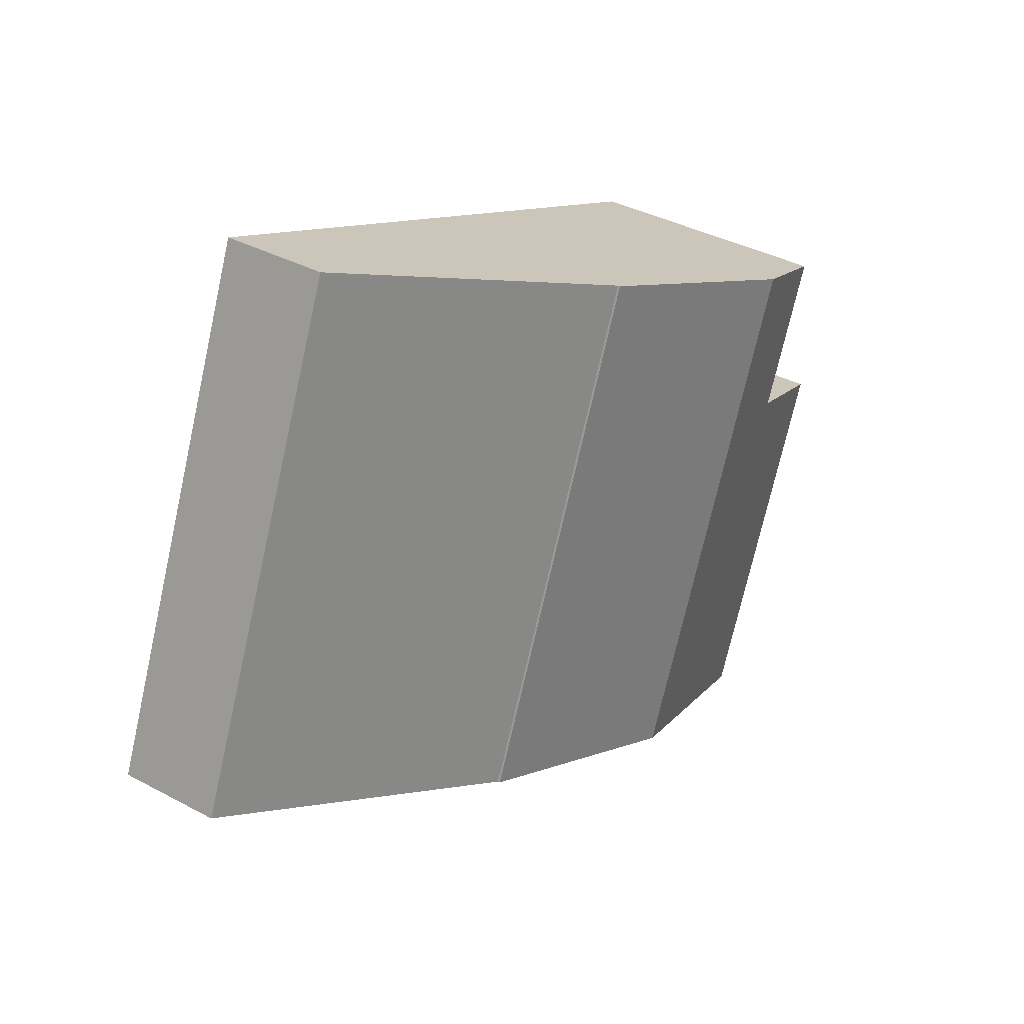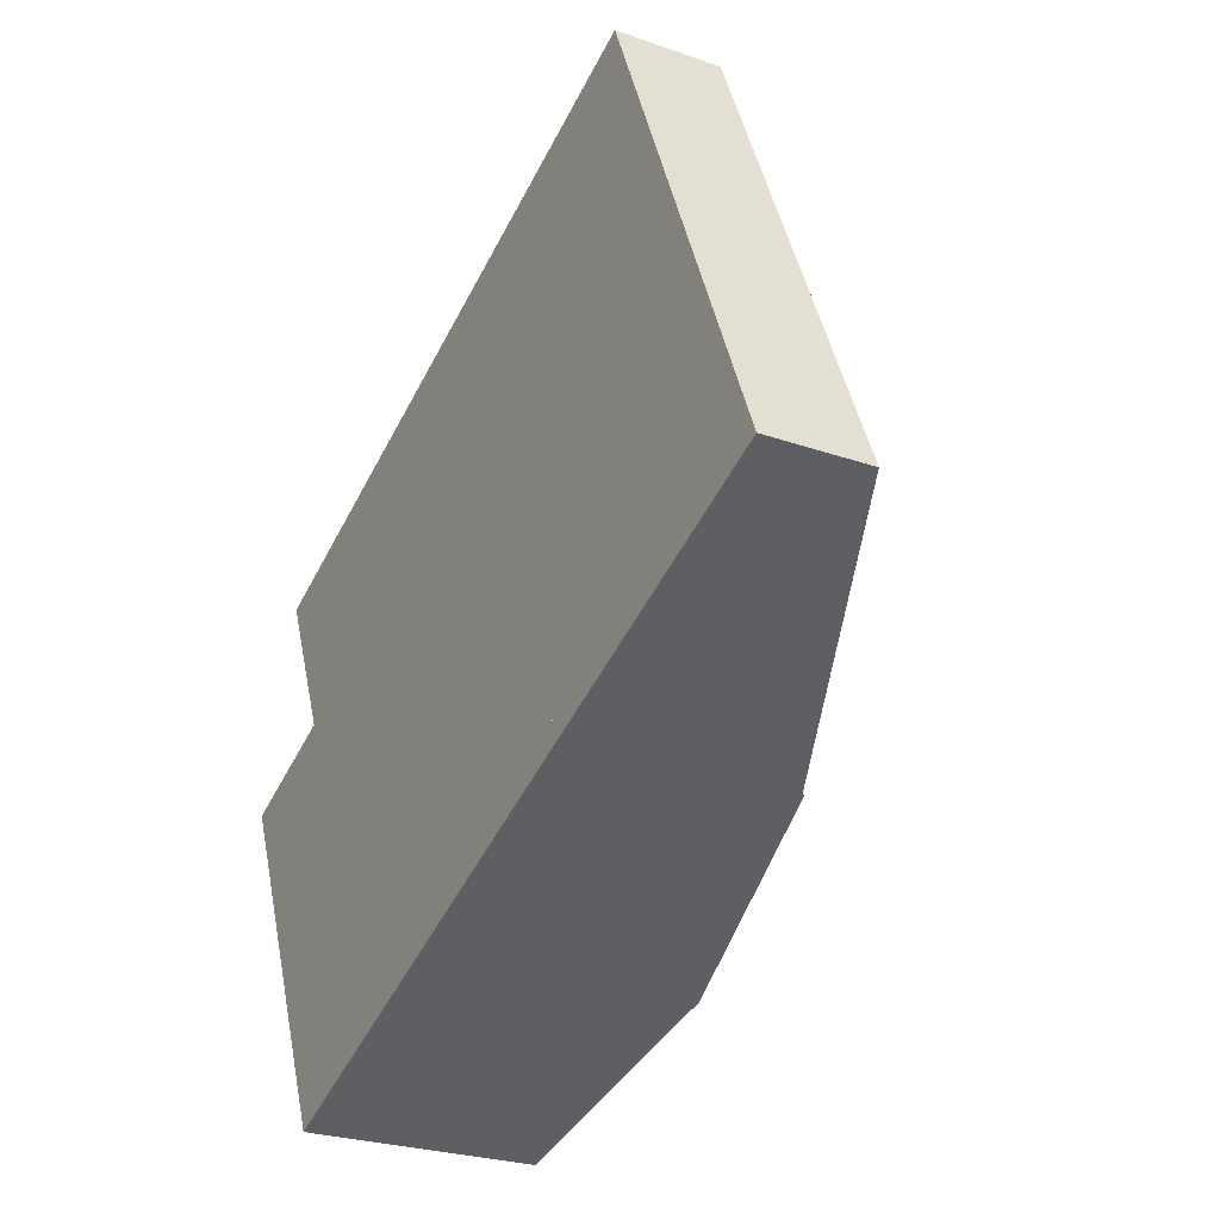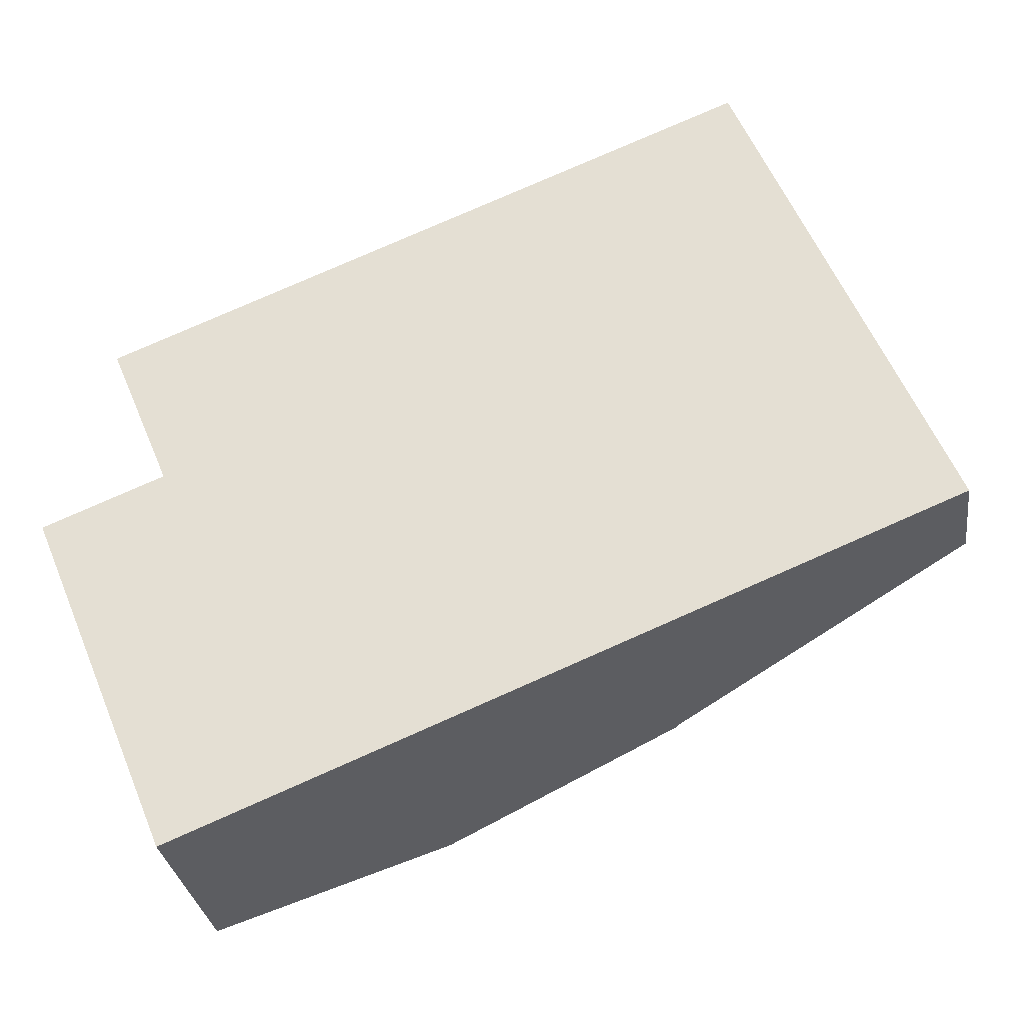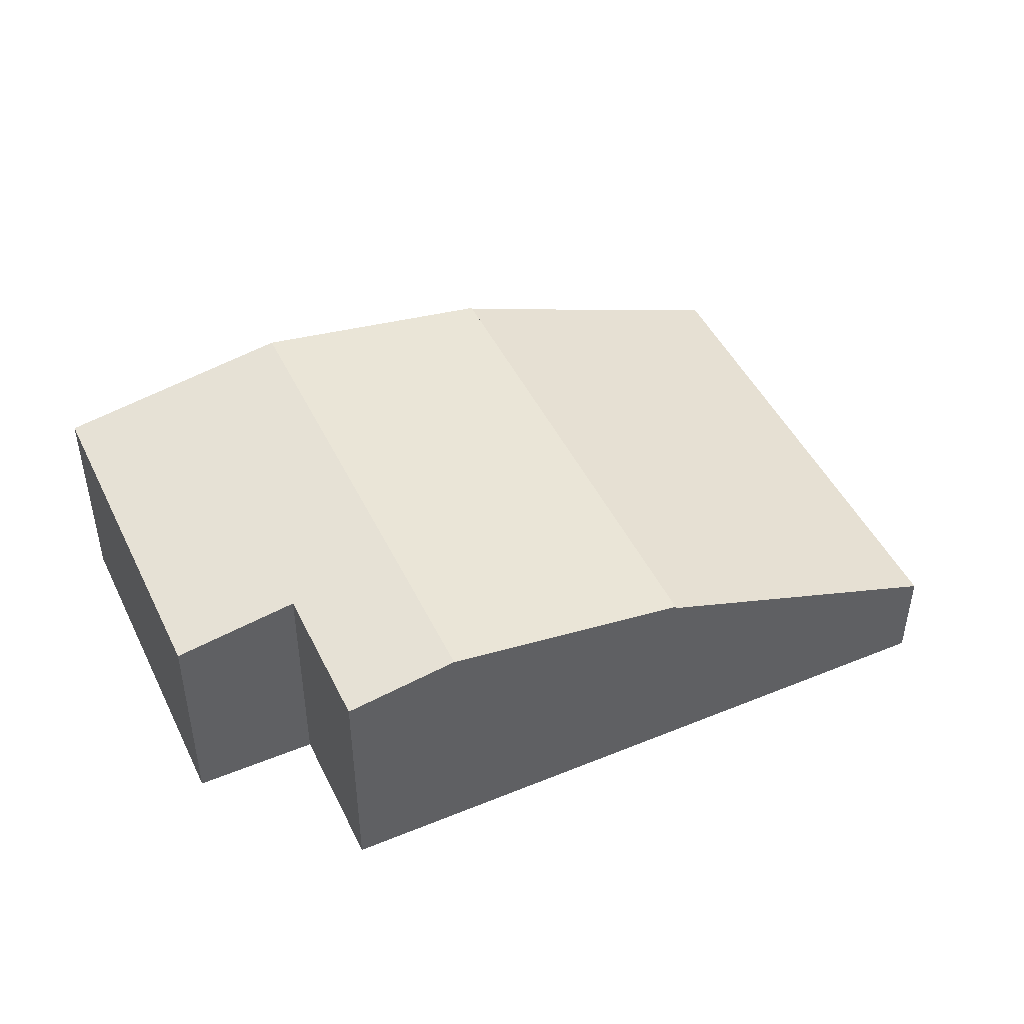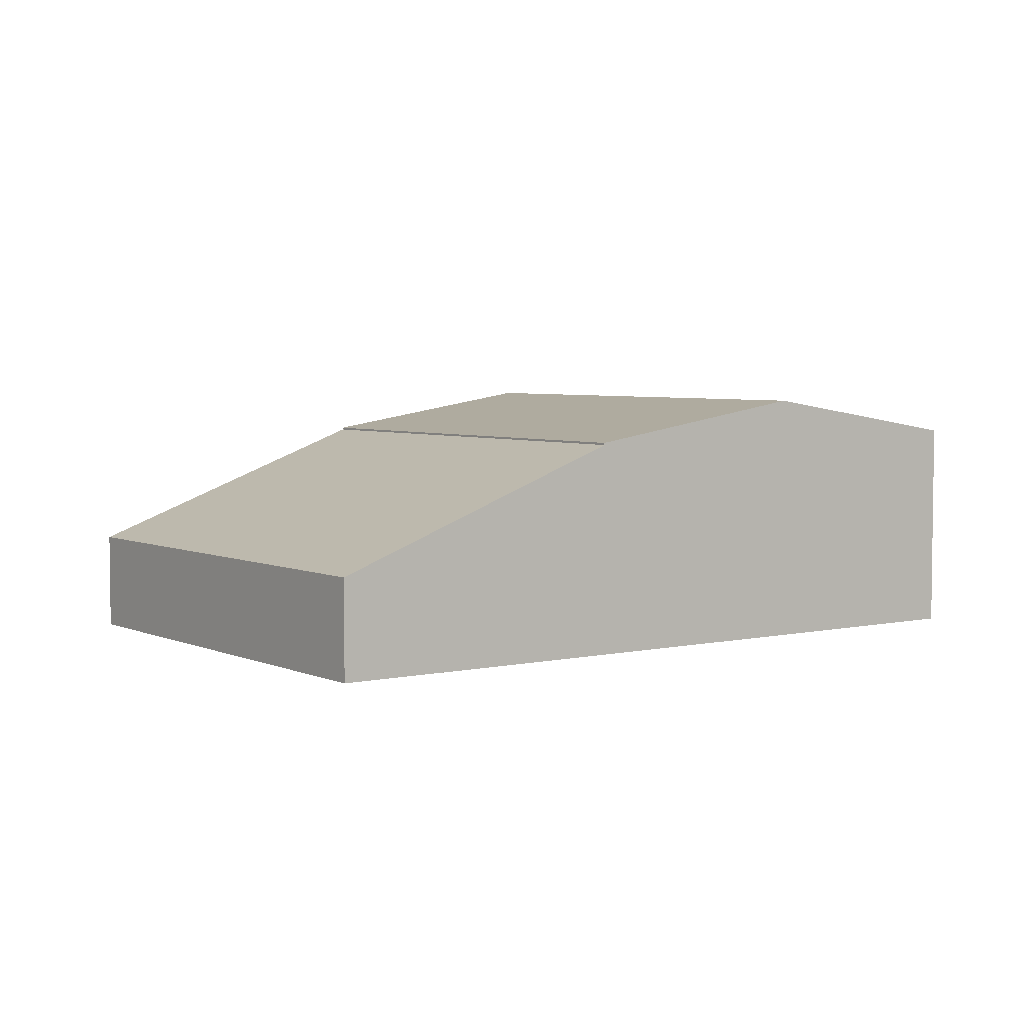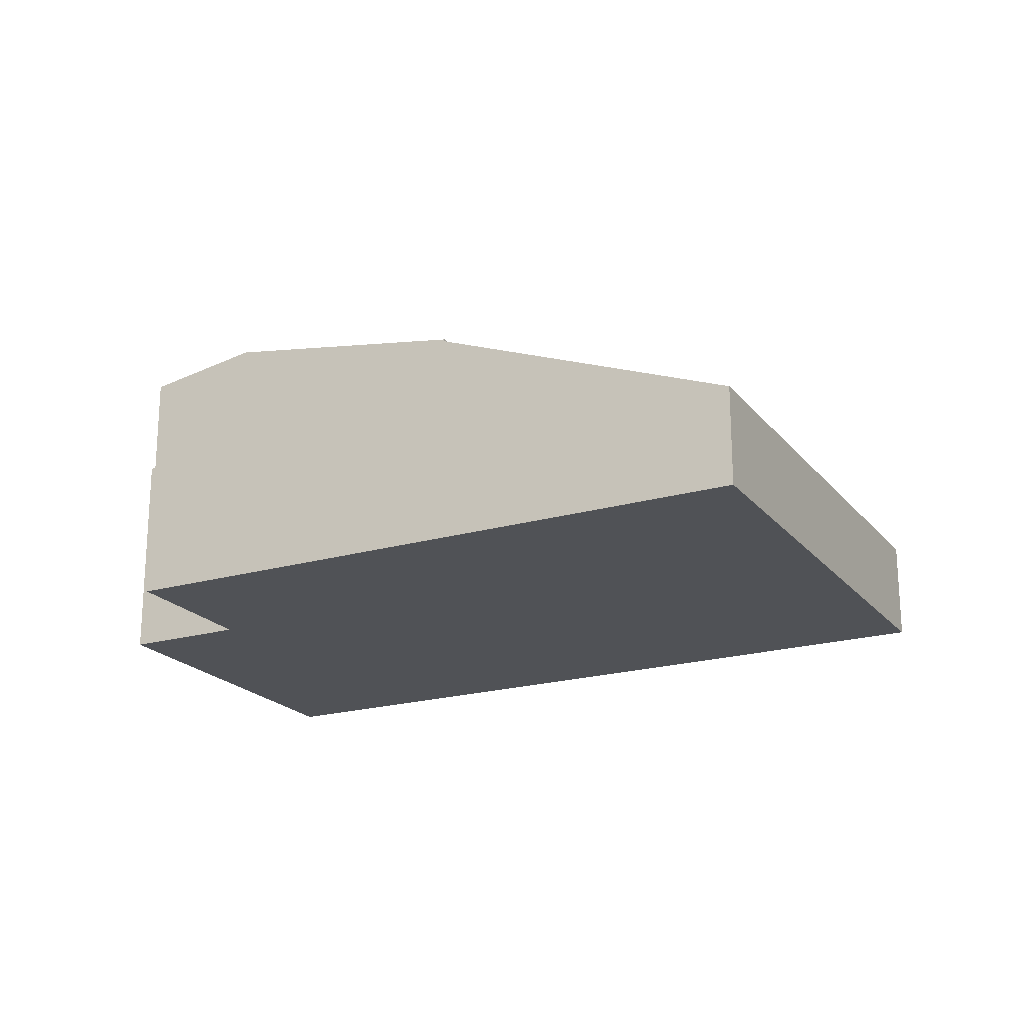
<metadata>
{"format":"obj","ext":"obj","renderer":"f3d","projection":"perspective","resolution":1024,"background":"white","views":[{"elev":37.4,"azim":124.5,"up":"+Z"},{"elev":-26.2,"azim":61.0,"up":"+Z"},{"elev":-29.9,"azim":7.8,"up":"+Z"},{"elev":46.9,"azim":-47.5,"up":"+Y"},{"elev":4.5,"azim":121.6,"up":"+Y"},{"elev":-20.8,"azim":5.0,"up":"+Y"}]}
</metadata>
<code>
v  3.361 2.41 -2.273
v  0.537 2.243 1.774
v  1.512 2.41 2.179
v  1.086 2.242 0.451
v  0 2.056 1.259e-16
v  1.299 2.056 -3.129
v  5.515 2.04 -1.378
v  3.667 2.04 3.074
v  1.086 -2.762e-17 0.451
v  0 0 0
v  0.537 -1.086e-16 1.774
v  3.667 -1.882e-16 3.074
v  1.512 -1.334e-16 2.179
v  1.299 1.916e-16 -3.129
v  5.515 8.438e-17 -1.378
v  3.361 1.392e-16 -2.273
v  5.515 2.02 -1.378
v  6.35 0.937 4.188
v  8.199 0.937 -0.264
v  3.667 2.02 3.074
v  6.35 -2.564e-16 4.188
v  8.199 1.617e-17 -0.264
g defaultobject
f 1 2 3
f 2 1 4
f 4 1 5
f 5 1 6
f 7 3 8
f 3 7 1
f 5 9 4
f 9 5 10
f 11 3 2
f 3 11 8
f 8 11 12
f 12 11 13
f 4 11 2
f 11 4 9
f 14 5 6
f 5 14 10
f 12 7 8
f 7 12 15
f 15 1 7
f 1 15 16
f 1 16 6
f 6 16 14
f 14 9 10
f 9 13 11
f 13 9 12
f 12 9 15
f 15 9 14
f 15 14 16
f 17 18 19
f 18 17 20
f 12 18 20
f 18 12 21
f 21 19 18
f 19 21 22
f 19 15 17
f 15 19 22
f 15 20 17
f 20 15 12
f 12 22 21
f 22 12 15

</code>
